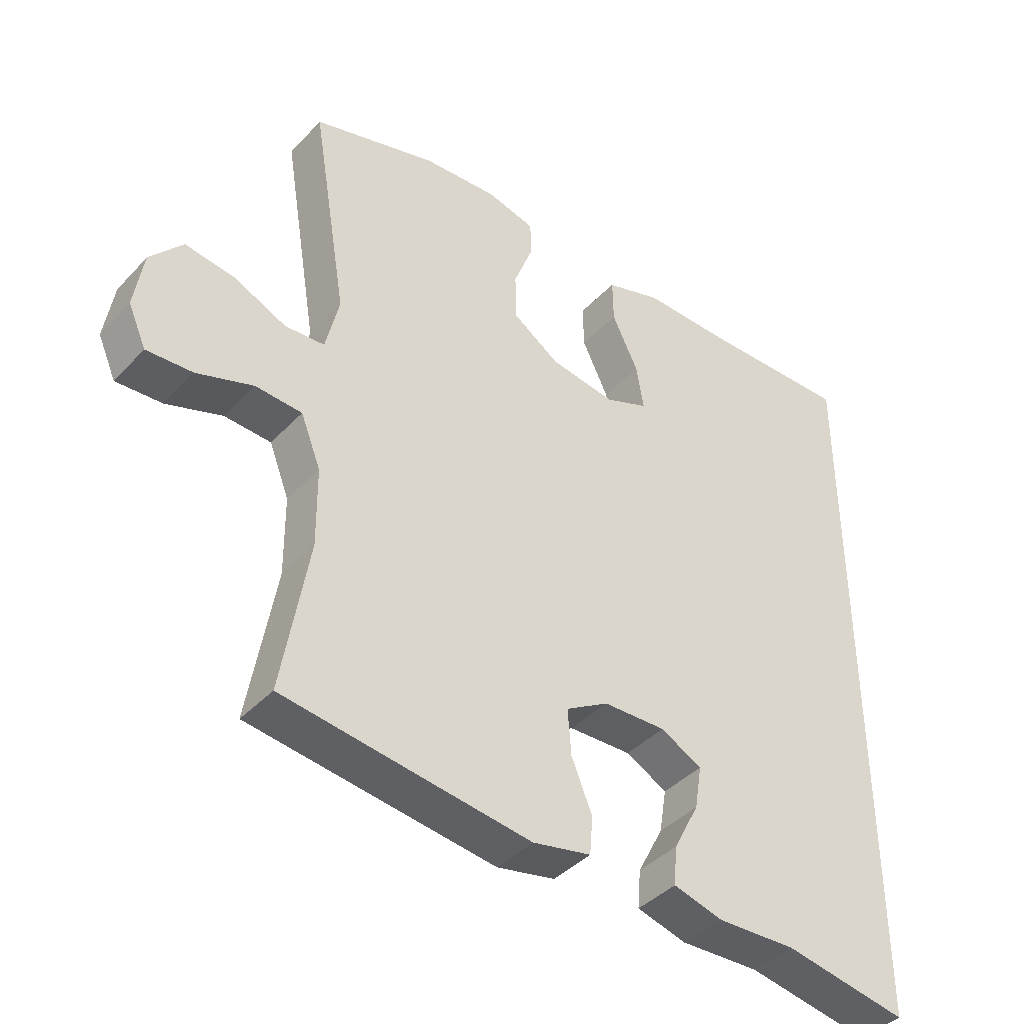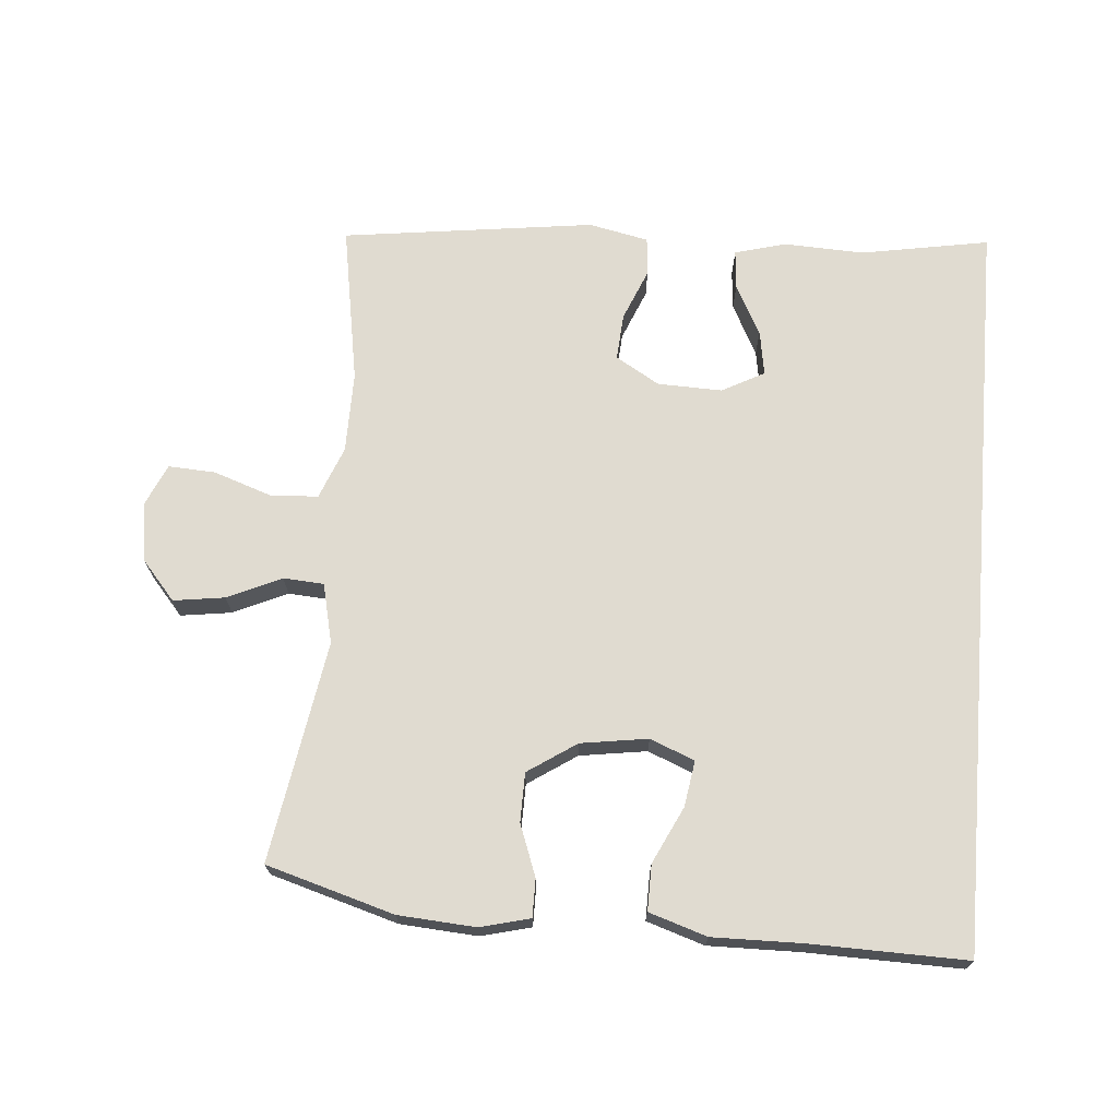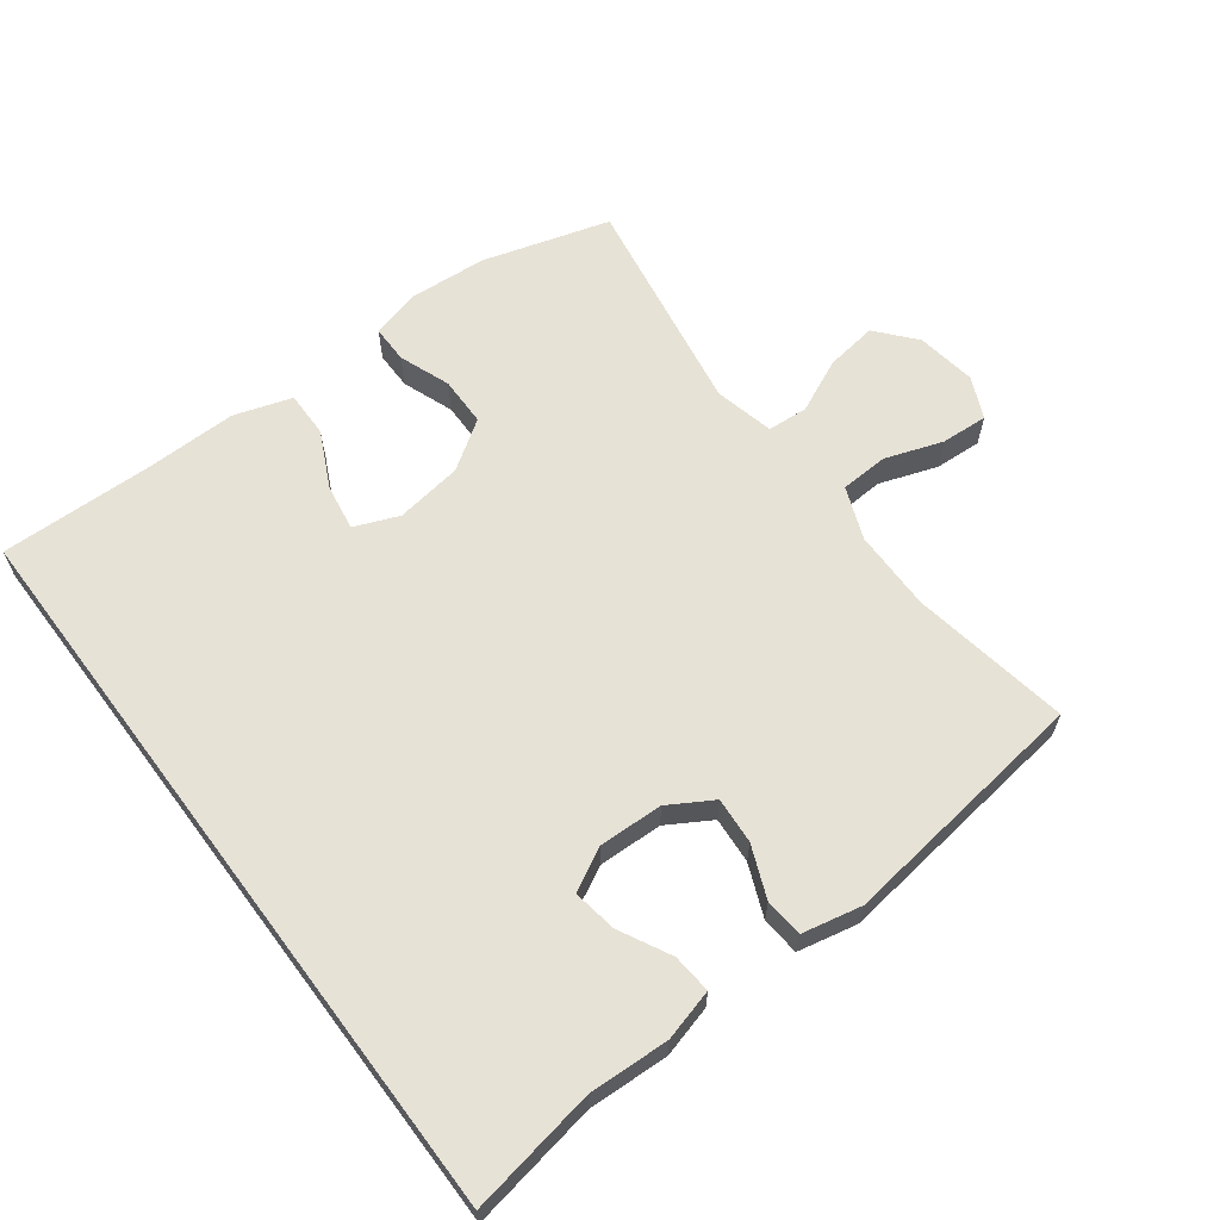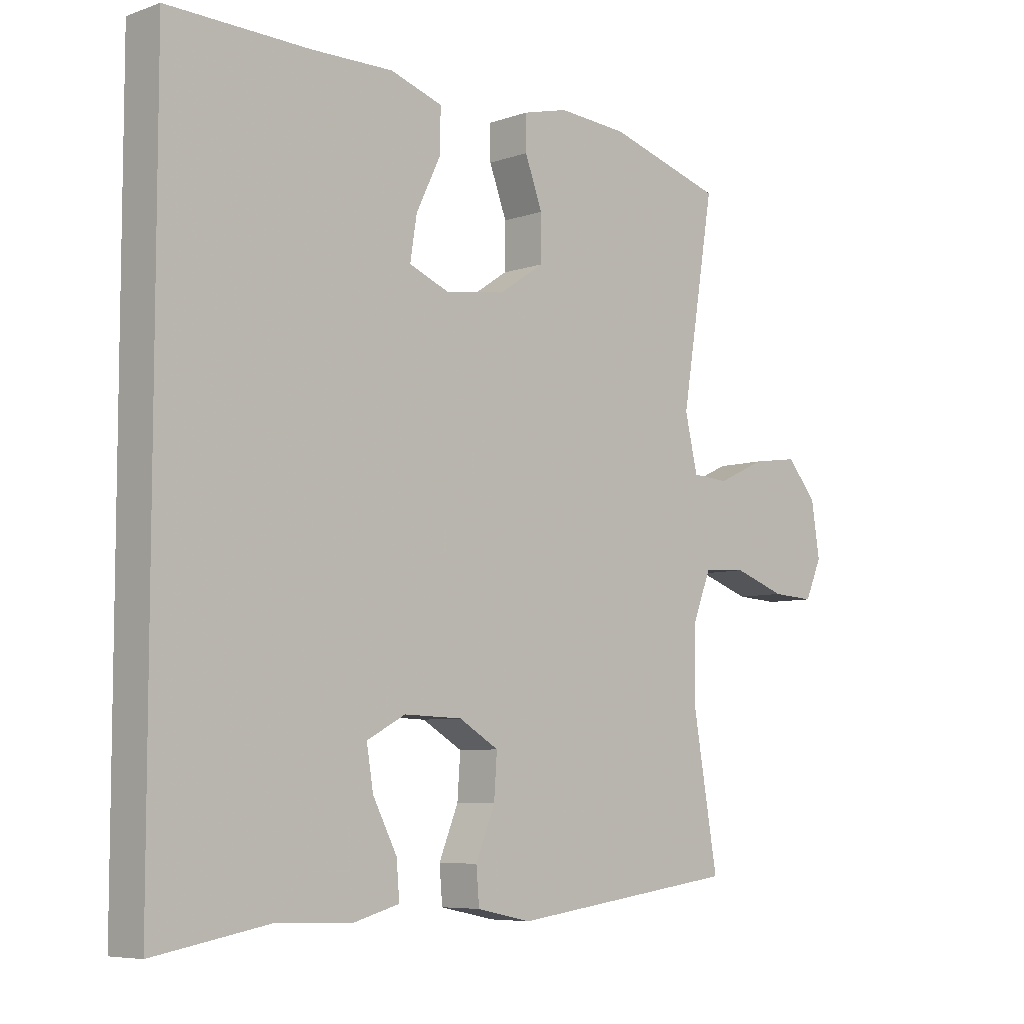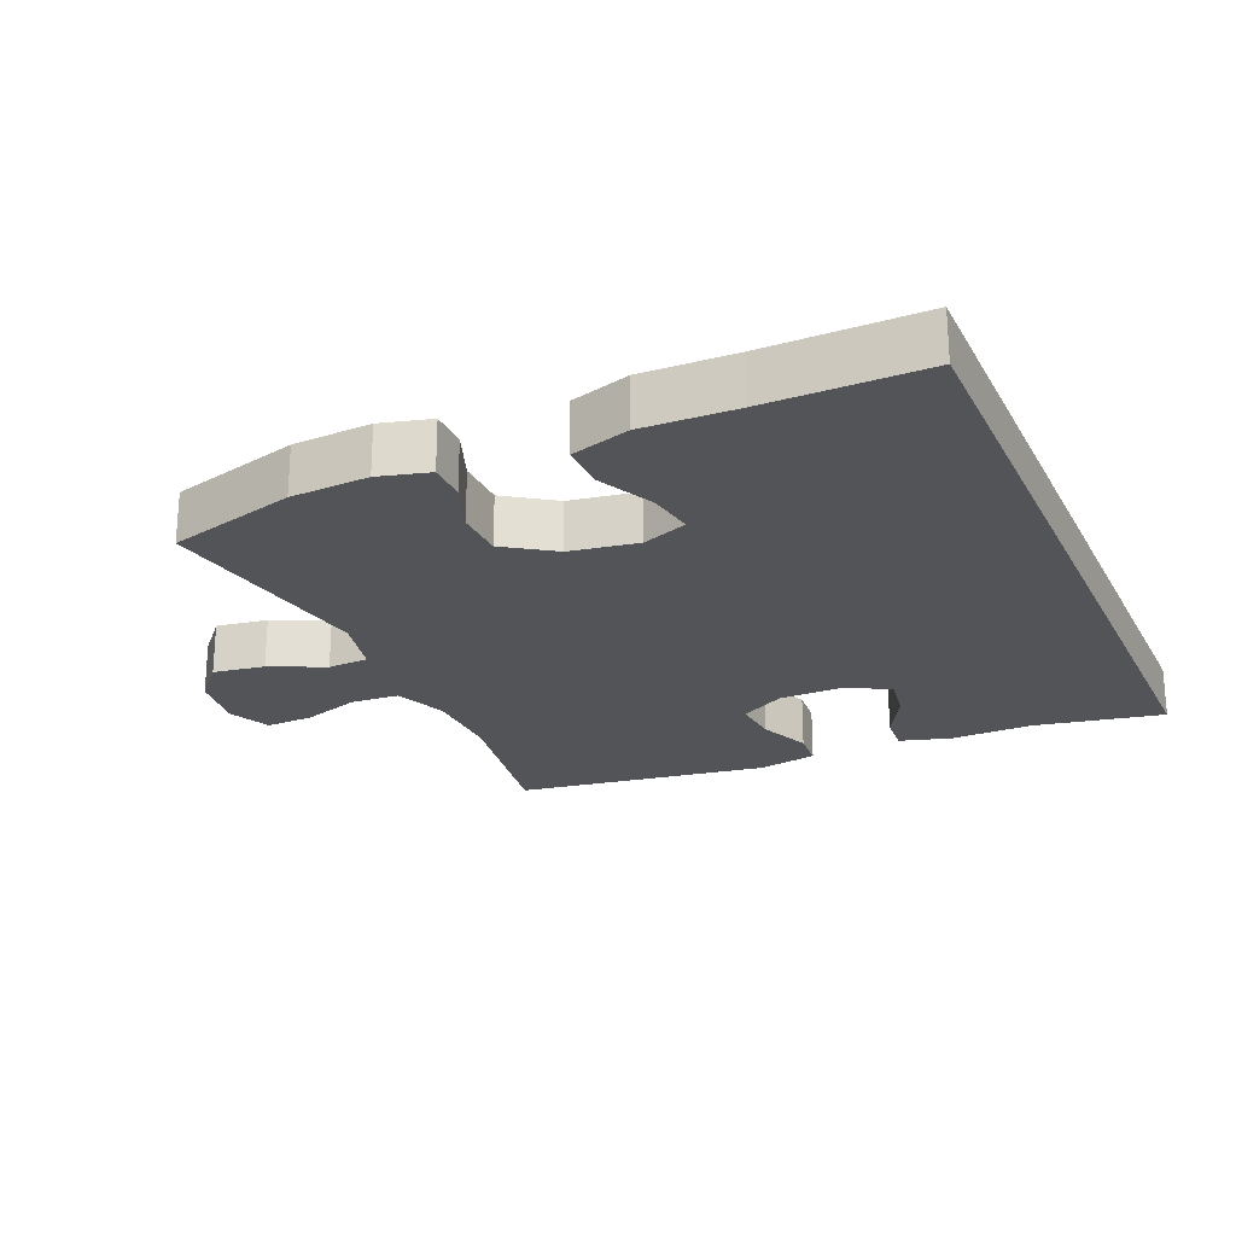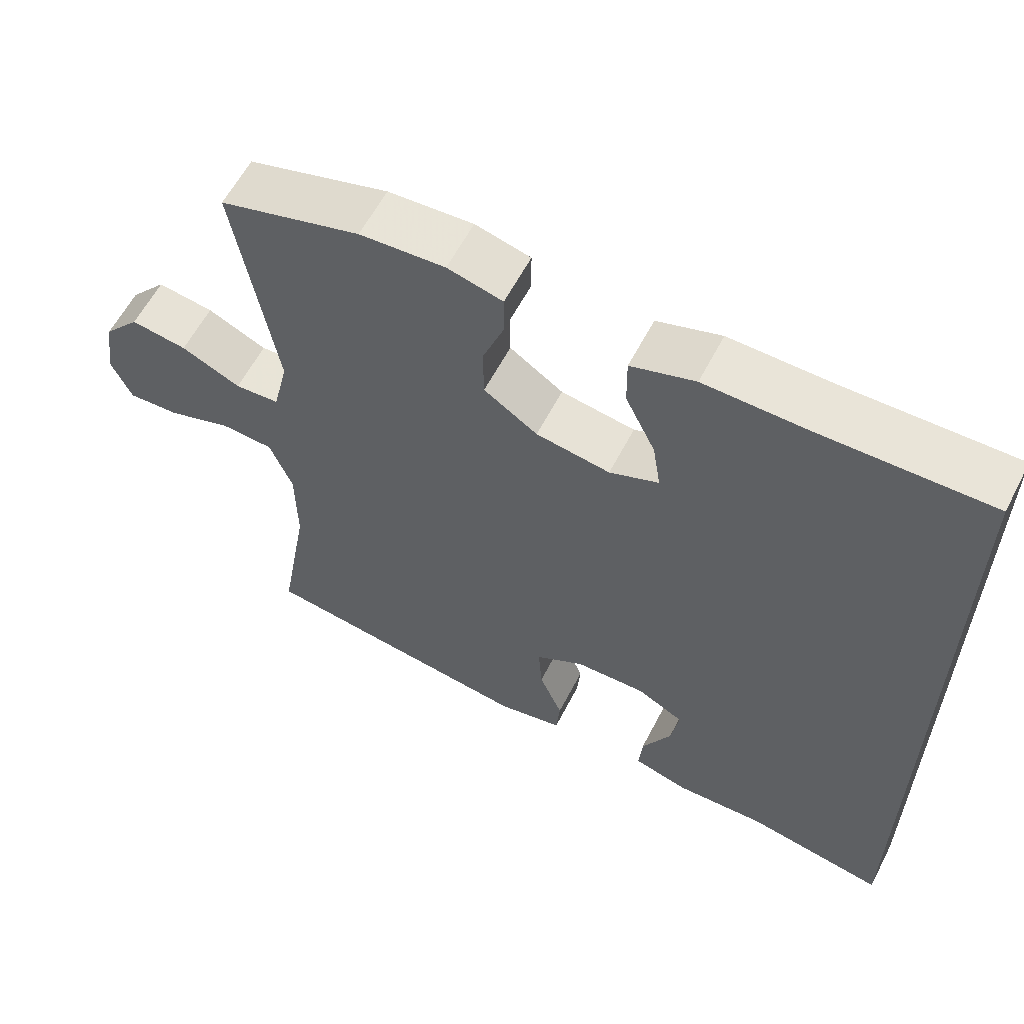
<metadata>
{"format":"obj","ext":"obj","renderer":"f3d","projection":"perspective","resolution":1024,"background":"white","views":[{"elev":-41.0,"azim":-38.6,"up":"+Z"},{"elev":70.1,"azim":4.7,"up":"+Y"},{"elev":63.0,"azim":143.2,"up":"+Y"},{"elev":-6.7,"azim":135.3,"up":"+Z"},{"elev":-23.4,"azim":23.4,"up":"+Y"},{"elev":60.2,"azim":27.4,"up":"+Z"}]}
</metadata>
<code>
v 0.5 0.07 0.554
v 0.5 0.07 -0.57
v 0.308 0.07 -0.536
v 0.186 0.07 -0.541
v 0.109 0.07 -0.52
v 0.114 0.07 -0.461
v 0.154 0.07 -0.384
v 0.165 0.07 -0.317
v 0.101 0.07 -0.283
v 0.004 0.07 -0.286
v -0.062 0.07 -0.325
v -0.057 0.07 -0.395
v -0.025 0.07 -0.473
v -0.03 0.07 -0.531
v -0.12 0.07 -0.55
v -0.5 0.07 -0.5
v -0.459 0.07 -0.261
v -0.46 0.07 -0.139
v -0.491 0.07 -0.06
v -0.563 0.07 -0.056
v -0.65 0.07 -0.086
v -0.721 0.07 -0.09
v -0.749 0.07 -0.027
v -0.735 0.07 0.063
v -0.685 0.07 0.121
v -0.608 0.07 0.11
v -0.527 0.07 0.073
v -0.466 0.07 0.077
v -0.445 0.07 0.167
v -0.5 0.07 0.5
v -0.308 0.07 0.556
v -0.192 0.07 0.564
v -0.117 0.07 0.545
v -0.117 0.07 0.488
v -0.146 0.07 0.411
v -0.145 0.07 0.337
v -0.072 0.07 0.288
v 0.029 0.07 0.273
v 0.096 0.07 0.3
v 0.085 0.07 0.369
v 0.044 0.07 0.454
v 0.043 0.07 0.523
v 0.13 0.07 0.551
v 0.267 0.07 0.549
v 0.5 0 0.554
v 0.5 0 -0.57
v 0.308 0 -0.536
v 0.186 0 -0.541
v 0.109 0 -0.52
v 0.114 0 -0.461
v 0.154 0 -0.384
v 0.165 0 -0.317
v 0.101 0 -0.283
v 0.004 0 -0.286
v -0.062 0 -0.325
v -0.057 0 -0.395
v -0.025 0 -0.473
v -0.03 0 -0.531
v -0.12 0 -0.55
v -0.5 0 -0.5
v -0.459 0 -0.261
v -0.46 0 -0.139
v -0.491 0 -0.06
v -0.563 0 -0.056
v -0.65 0 -0.086
v -0.721 0 -0.09
v -0.749 0 -0.027
v -0.735 0 0.063
v -0.685 0 0.121
v -0.608 0 0.11
v -0.527 0 0.073
v -0.466 0 0.077
v -0.445 0 0.167
v -0.5 0 0.5
v -0.308 0 0.556
v -0.192 0 0.564
v -0.117 0 0.545
v -0.117 0 0.488
v -0.146 0 0.411
v -0.145 0 0.337
v -0.072 0 0.288
v 0.029 0 0.273
v 0.096 0 0.3
v 0.085 0 0.369
v 0.044 0 0.454
v 0.043 0 0.523
v 0.13 0 0.551
v 0.267 0 0.549
f 42 43 44
f 41 42 44
f 40 41 44
f 1 2 3
f 44 1 3
f 40 44 3
f 39 40 3
f 38 39 3
f 37 38 3
f 36 37 3
f 33 34 35
f 32 33 35
f 31 32 35
f 30 31 35
f 29 30 35
f 28 29 35 36
f 25 26 27
f 24 25 27
f 23 24 27
f 22 23 27
f 21 22 27
f 20 21 27
f 19 20 27 28
f 18 19 28 36
f 15 16 17
f 14 15 17
f 13 14 17
f 12 13 17
f 17 18 36
f 12 17 36
f 11 12 36
f 5 6 7
f 4 5 7
f 3 4 7
f 3 7 8
f 36 3 8
f 10 11 36
f 9 10 36
f 8 9 36
f 88 87 86
f 88 86 85
f 88 85 84
f 47 46 45
f 47 45 88
f 47 88 84
f 47 84 83
f 47 83 82
f 47 82 81
f 47 81 80
f 79 78 77
f 79 77 76
f 79 76 75
f 79 75 74
f 79 74 73
f 80 79 73 72
f 71 70 69
f 71 69 68
f 71 68 67
f 71 67 66
f 71 66 65
f 71 65 64
f 72 71 64 63
f 80 72 63 62
f 61 60 59
f 61 59 58
f 61 58 57
f 61 57 56
f 80 62 61
f 80 61 56
f 80 56 55
f 51 50 49
f 51 49 48
f 51 48 47
f 52 51 47
f 52 47 80
f 80 55 54
f 80 54 53
f 80 53 52
f 1 45 46 2
f 2 46 47 3
f 3 47 48 4
f 4 48 49 5
f 5 49 50 6
f 6 50 51 7
f 7 51 52 8
f 8 52 53 9
f 9 53 54 10
f 10 54 55 11
f 11 55 56 12
f 12 56 57 13
f 13 57 58 14
f 14 58 59 15
f 15 59 60 16
f 16 60 61 17
f 17 61 62 18
f 18 62 63 19
f 19 63 64 20
f 20 64 65 21
f 21 65 66 22
f 22 66 67 23
f 23 67 68 24
f 24 68 69 25
f 25 69 70 26
f 26 70 71 27
f 27 71 72 28
f 28 72 73 29
f 29 73 74 30
f 30 74 75 31
f 31 75 76 32
f 32 76 77 33
f 33 77 78 34
f 34 78 79 35
f 35 79 80 36
f 36 80 81 37
f 37 81 82 38
f 38 82 83 39
f 39 83 84 40
f 40 84 85 41
f 41 85 86 42
f 42 86 87 43
f 43 87 88 44
f 44 88 45 1

</code>
